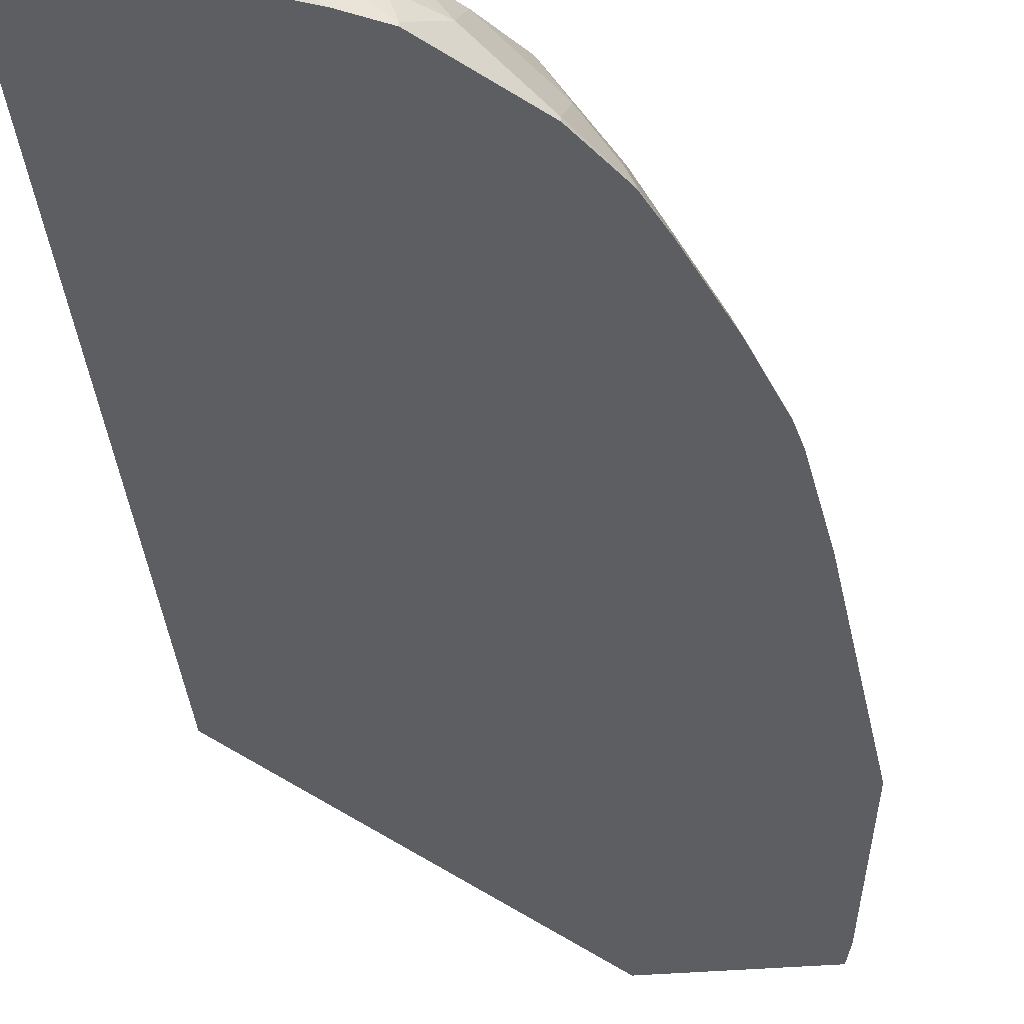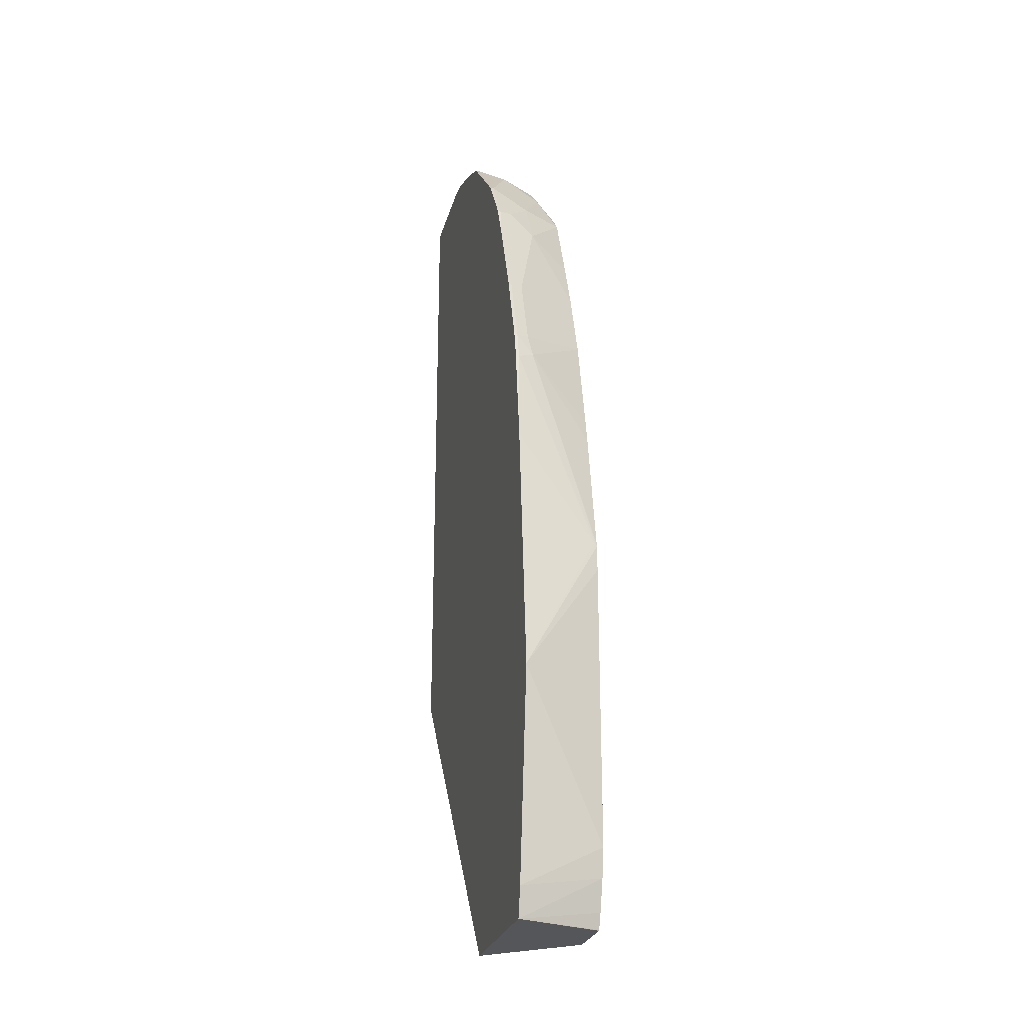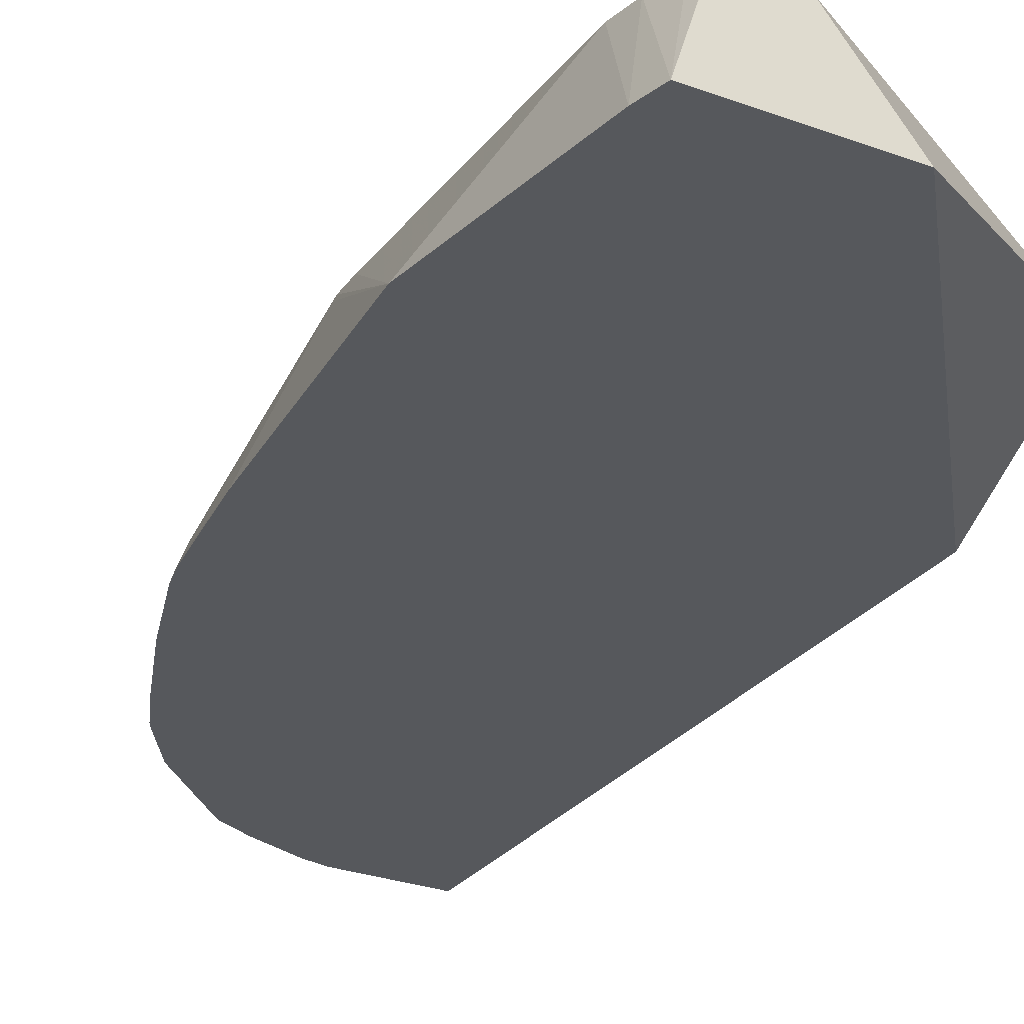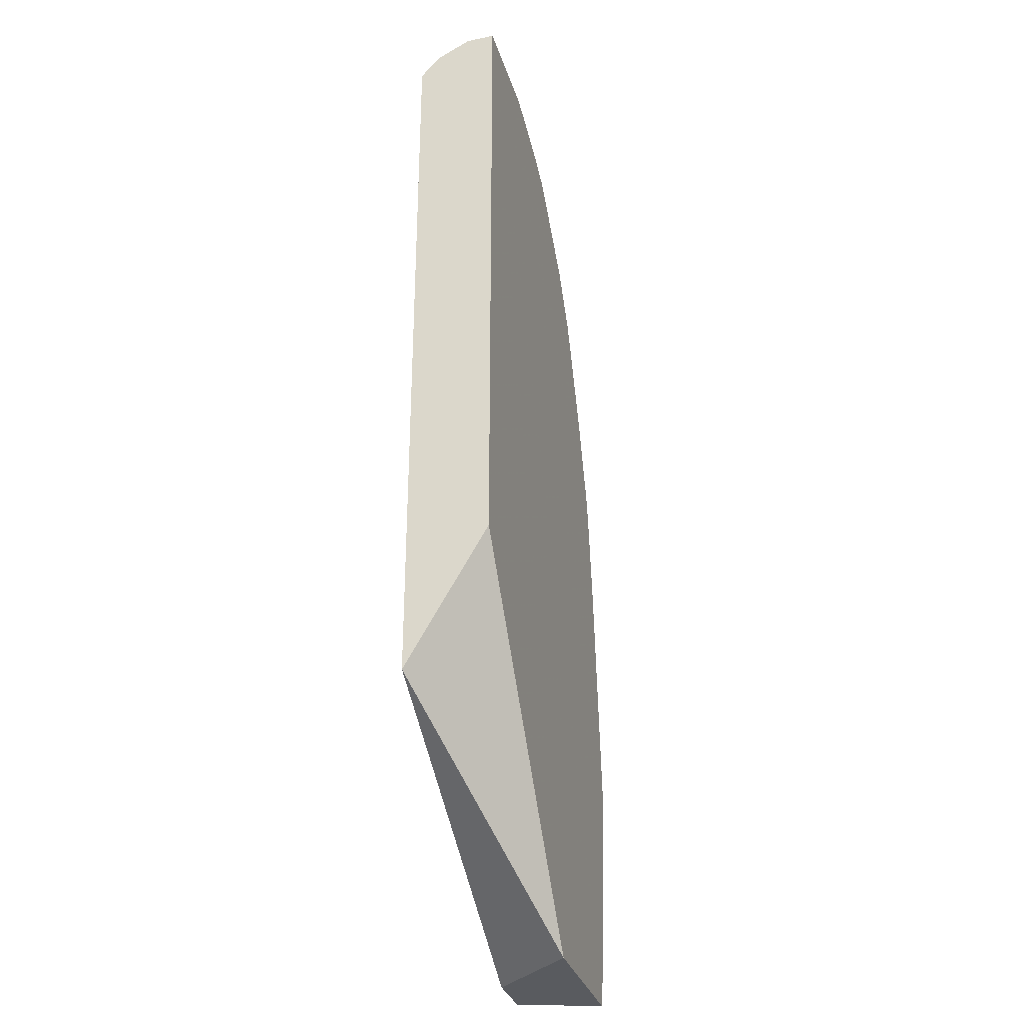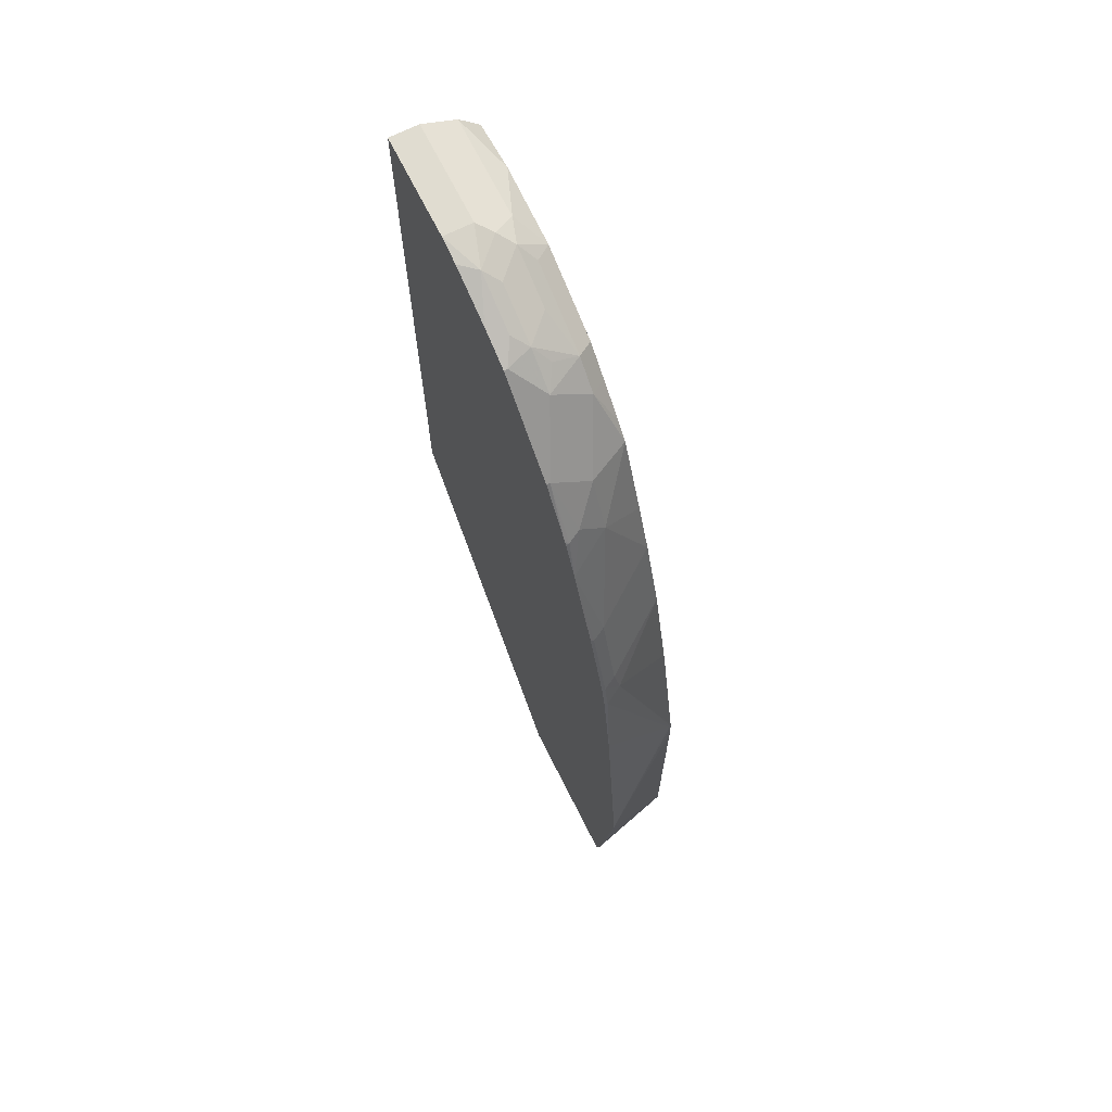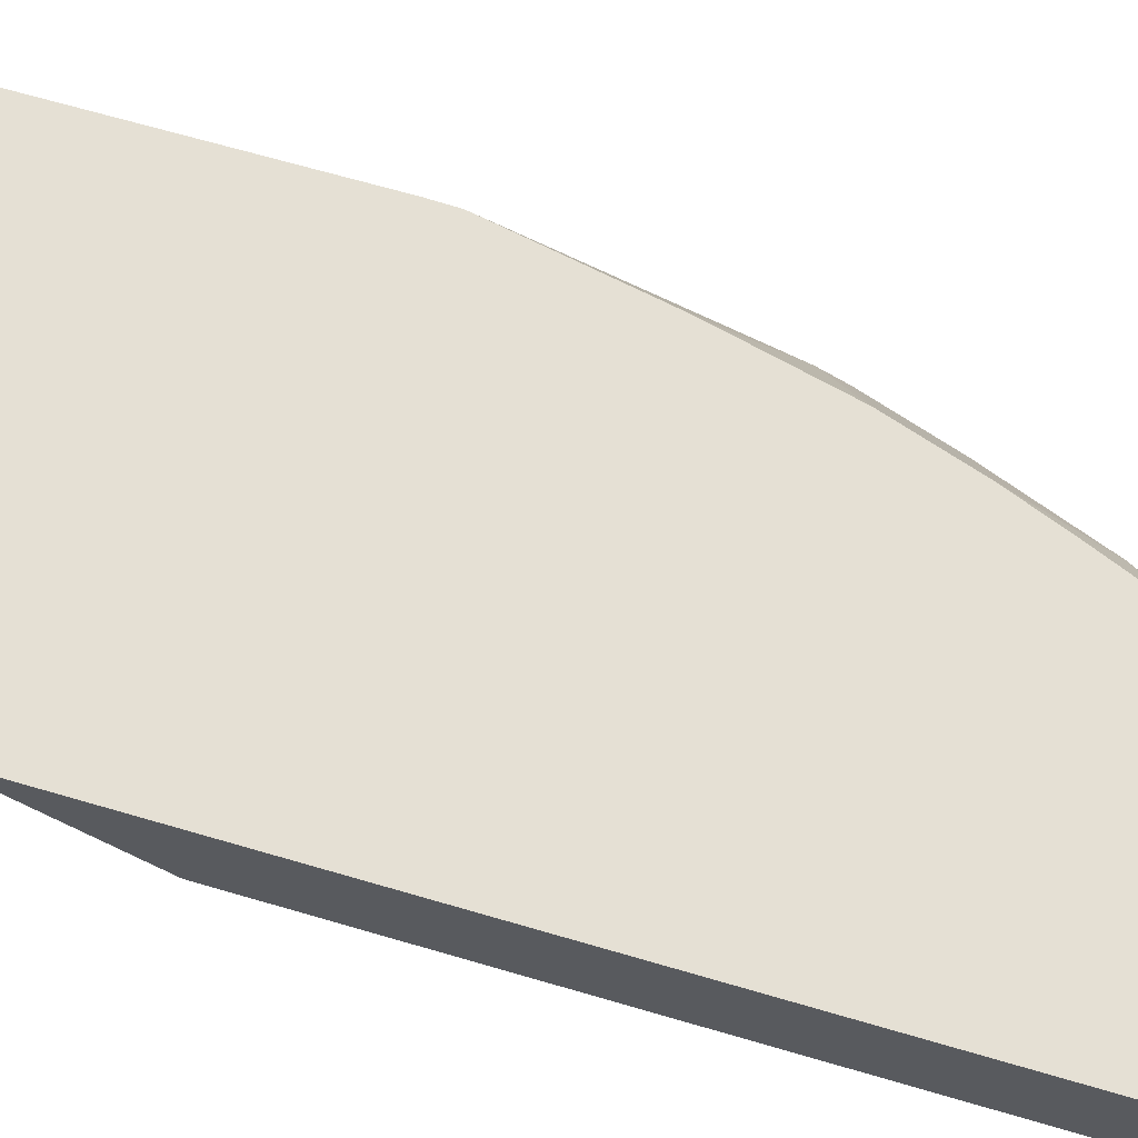
<metadata>
{"format":"obj","ext":"obj","renderer":"f3d","projection":"perspective","resolution":1024,"background":"white","views":[{"elev":-38.7,"azim":5.9,"up":"+Y"},{"elev":-25.4,"azim":76.1,"up":"+Z"},{"elev":-27.7,"azim":150.6,"up":"+Y"},{"elev":-32.1,"azim":-73.9,"up":"+Z"},{"elev":69.7,"azim":63.3,"up":"+Z"},{"elev":65.2,"azim":-73.4,"up":"+Y"}]}
</metadata>
<code>
v -0.02062 -0.1857 0.935
v 0.06099 -0.1857 0.935
v -0.02062 -0.1626 0.935
v -0.02062 -0.1857 0.4136
v 0.06099 -0.1626 0.935
v 0.08076 -0.1857 0.9306
v 0.0915 -0.1728 0.9299
v -0.02062 -0.1355 0.9214
v -0.02062 -0.1193 0.2995
v 0.1875 -0.1857 0.1424
v 0.07117 -0.1525 0.9299
v 0.06099 -0.1355 0.9214
v 0.122 -0.1857 0.9147
v 0.1016 -0.1626 0.9223
v 0.122 -0.1829 0.9147
v 0.1321 -0.1728 0.9096
v 0.02045 -0.1193 0.9096
v -0.02062 -0.1193 0.9032
v 0.2428 -0.1193 0.1424
v 0.3113 -0.1857 0.1424
v 0.08132 -0.1423 0.9223
v 0.08132 -0.1193 0.9032
v 0.1472 -0.1857 0.902
v 0.1423 -0.1626 0.9019
v 0.1491 -0.1829 0.9011
v 0.2872 -0.1193 0.1424
v 0.3164 -0.1857 0.1654
v 0.2896 -0.1194 0.1424
v 0.2898 -0.1193 0.1426
v 0.294 -0.1193 0.1546
v 0.3009 -0.1193 0.1784
v 0.122 -0.1423 0.9019
v 0.0915 -0.1321 0.9096
v 0.122 -0.1193 0.8829
v 0.1491 -0.1857 0.9011
v 0.1694 -0.1626 0.8808
v 0.1525 -0.1525 0.8892
v 0.1525 -0.1321 0.8791
v 0.21 -0.1829 0.8401
v 0.3368 -0.1857 0.328
v 0.3049 -0.1193 0.2007
v 0.1432 -0.1193 0.8722
v 0.21 -0.1857 0.8401
v 0.1728 -0.1321 0.8587
v 0.2289 -0.1857 0.8117
v 0.2374 -0.1857 0.7987
v 0.2388 -0.1829 0.7953
v 0.2337 -0.1728 0.7977
v 0.2134 -0.1525 0.8181
v 0.3164 -0.1857 0.5313
v 0.3049 -0.1193 0.4243
v 0.3042 -0.1193 0.4449
v 0.3049 -0.122 0.4472
v 0.1635 -0.1193 0.8519
v 0.1969 -0.1193 0.8162
v 0.1855 -0.1193 0.8294
v 0.2386 -0.1857 0.7967
v 0.2395 -0.1857 0.7949
v 0.2524 -0.1857 0.7653
v 0.2337 -0.1525 0.7774
v 0.3049 -0.1829 0.6097
v 0.3049 -0.1857 0.6125
v 0.3036 -0.1193 0.4485
v 0.2981 -0.1694 0.6166
v 0.2229 -0.1193 0.7523
v 0.2795 -0.1857 0.6963
v 0.2795 -0.1829 0.6936
v 0.2744 -0.1728 0.6962
v 0.2388 -0.1193 0.7113
v 0.2998 -0.1829 0.6326
v 0.3005 -0.1857 0.6323
v 0.2832 -0.1193 0.5501
v 0.2591 -0.1193 0.6503
v 0.2947 -0.1728 0.6352
v 0.2791 -0.1193 0.5685
v 0.2998 -0.1857 0.6353
f 34 38 42
f 36 49 44
f 36 44 38
f 36 38 37
f 36 39 49
f 38 44 54
f 39 46 47
f 39 43 45
f 39 45 46
f 27 41 40
f 39 47 48
f 39 48 49
f 40 41 51
f 40 51 52
f 38 54 42
f 27 31 41
f 24 37 38
f 25 39 36
f 40 52 53
f 20 28 29
f 20 29 30
f 20 30 31
f 20 31 27
f 21 32 38
f 21 38 33
f 22 33 38
f 22 38 34
f 23 35 25
f 24 25 36
f 24 36 37
f 24 38 32
f 25 35 43
f 25 43 39
f 26 29 28
f 21 33 22
f 64 73 74
f 44 49 55
f 61 64 70
f 61 70 71
f 61 71 62
f 63 72 64
f 64 74 70
f 64 72 75
f 64 75 73
f 66 76 70
f 66 70 67
f 67 70 74
f 67 74 68
f 68 74 73
f 68 73 69
f 70 76 71
f 16 25 24
f 60 69 65
f 60 68 69
f 59 68 60
f 59 67 68
f 44 55 56
f 44 56 54
f 46 57 47
f 47 57 58
f 47 58 59
f 47 59 48
f 48 59 60
f 40 53 50
f 48 60 49
f 50 53 61
f 50 61 62
f 52 63 64
f 52 64 61
f 52 61 53
f 55 60 65
f 59 66 67
f 49 60 55
f 15 25 16
f 7 13 15
f 14 32 21
f 1 46 45
f 1 45 43
f 1 43 35
f 1 35 23
f 1 23 13
f 1 13 6
f 15 23 25
f 1 6 2
f 2 7 5
f 3 5 12
f 3 12 8
f 4 9 10
f 5 7 11
f 5 11 12
f 2 6 7
f 1 58 57
f 1 59 58
f 1 66 59
f 1 2 5
f 1 5 3
f 1 3 8
f 1 8 18
f 1 18 9
f 1 9 4
f 1 4 10
f 1 10 20
f 1 20 27
f 1 27 40
f 1 40 50
f 1 50 62
f 1 62 71
f 1 71 76
f 1 76 66
f 6 13 7
f 7 14 21
f 1 57 46
f 7 15 16
f 9 52 51
f 9 51 41
f 9 41 31
f 9 31 30
f 9 30 29
f 9 29 26
f 9 26 19
f 10 19 26
f 10 26 28
f 10 28 20
f 11 21 12
f 12 21 22
f 12 22 17
f 13 23 15
f 7 21 11
f 9 63 52
f 9 72 63
f 14 24 32
f 9 73 75
f 7 16 24
f 7 24 14
f 8 12 17
f 8 17 18
f 9 75 72
f 9 18 17
f 9 17 22
f 9 19 10
f 9 34 42
f 9 42 54
f 9 54 56
f 9 56 55
f 9 55 65
f 9 65 69
f 9 69 73
f 9 22 34

</code>
